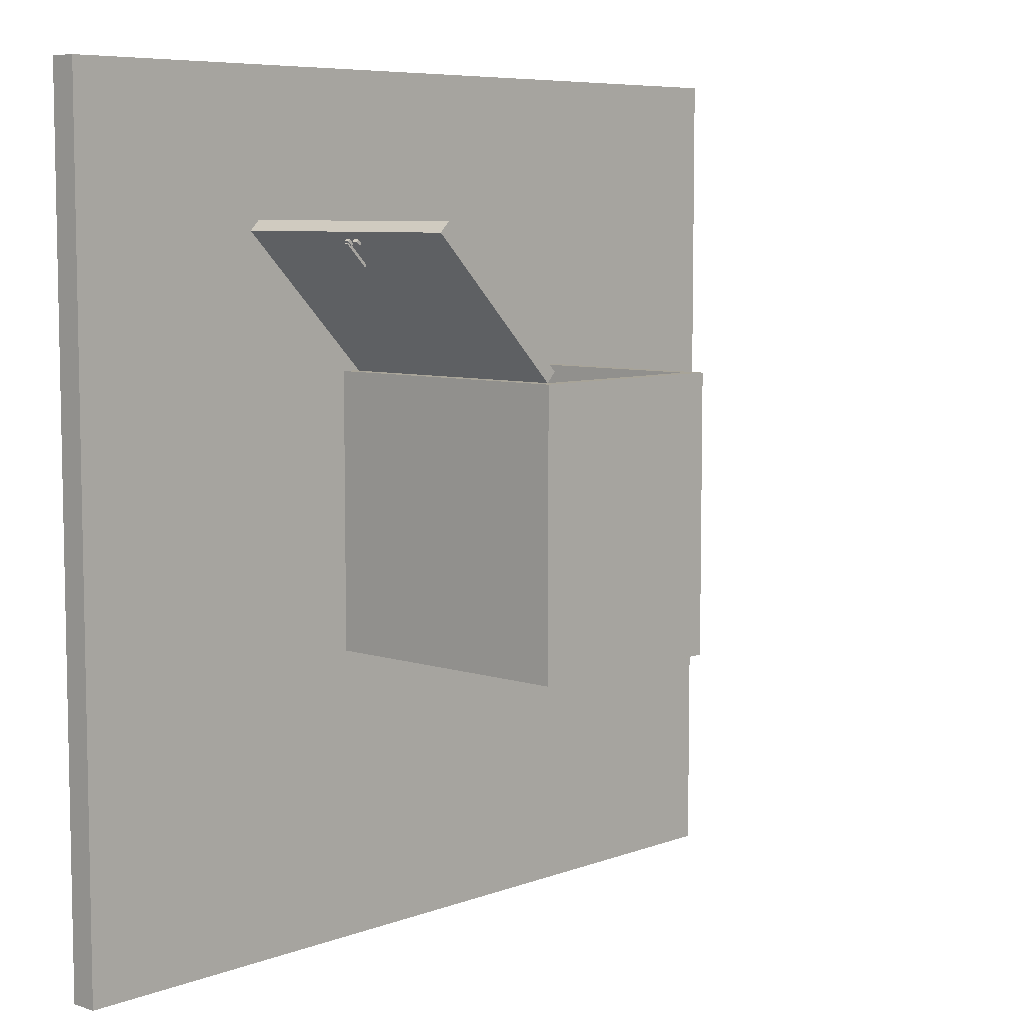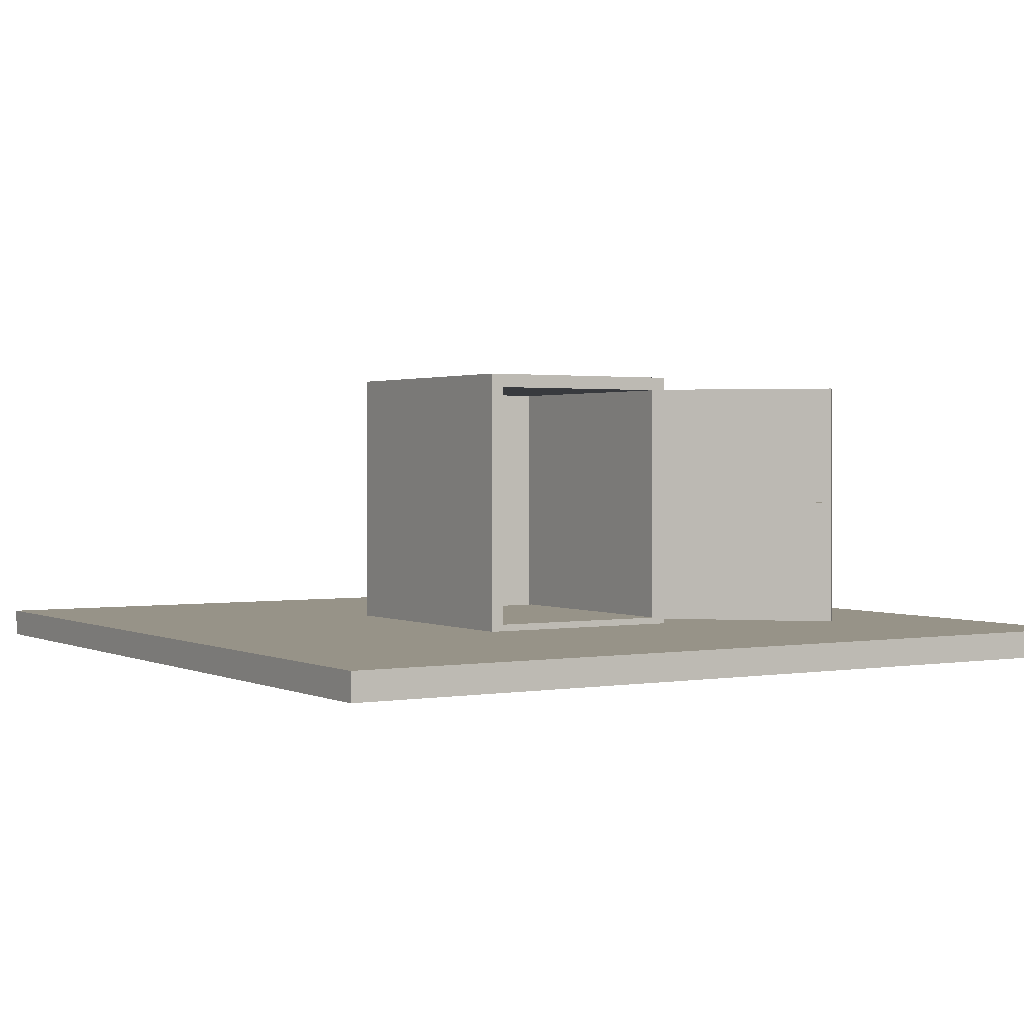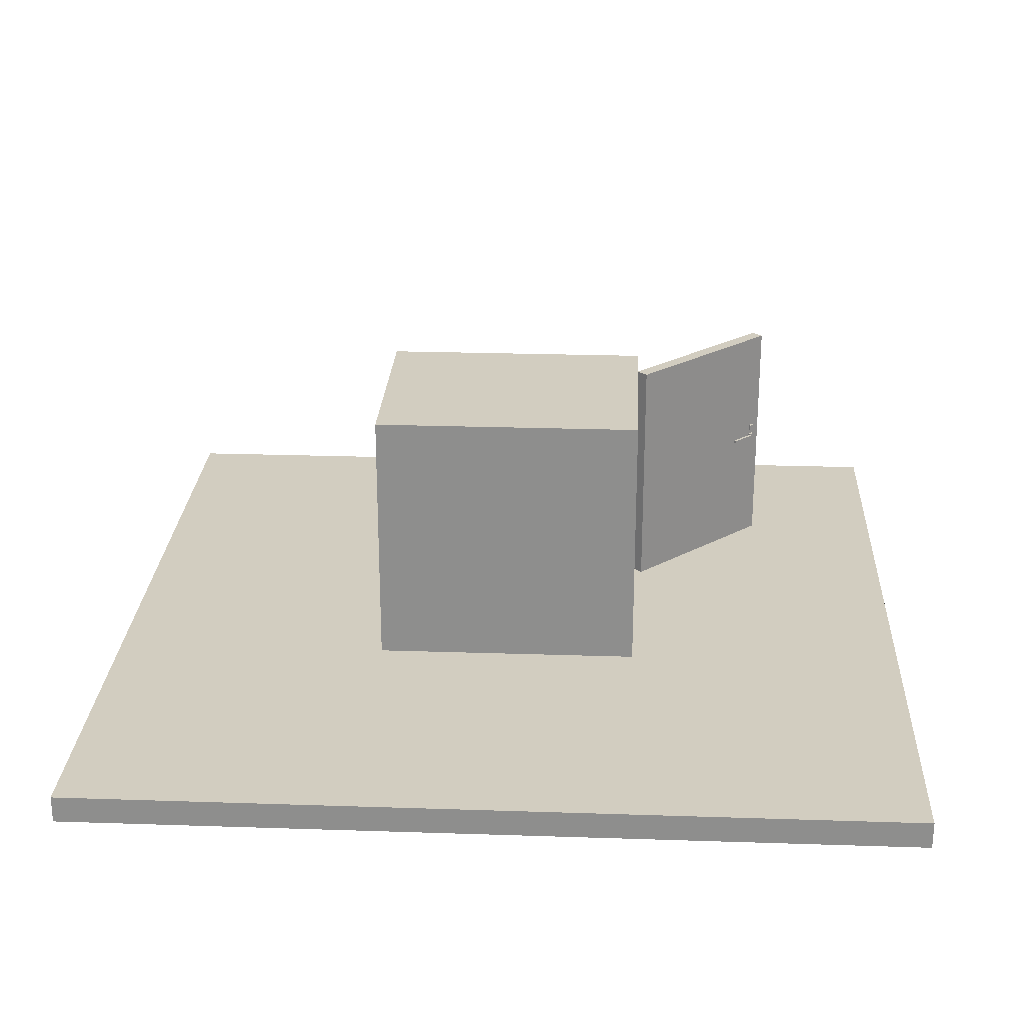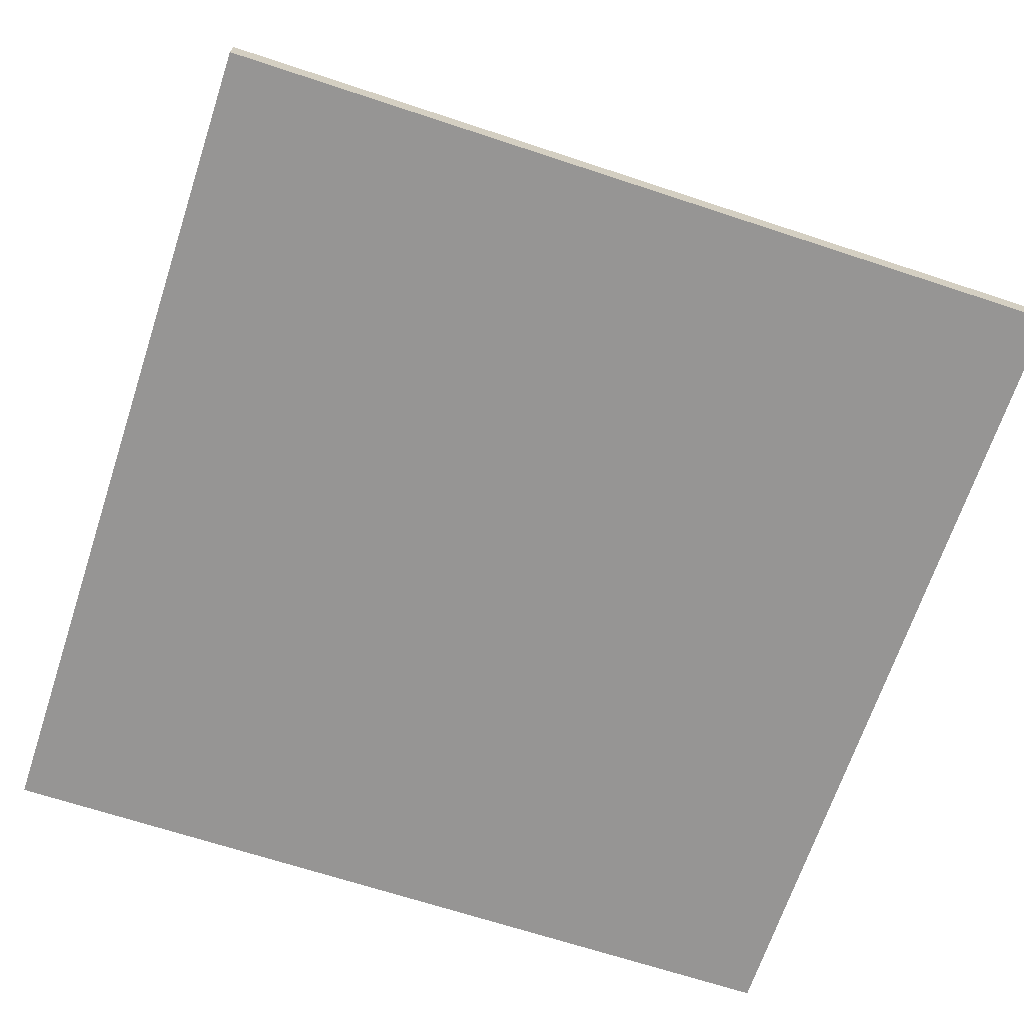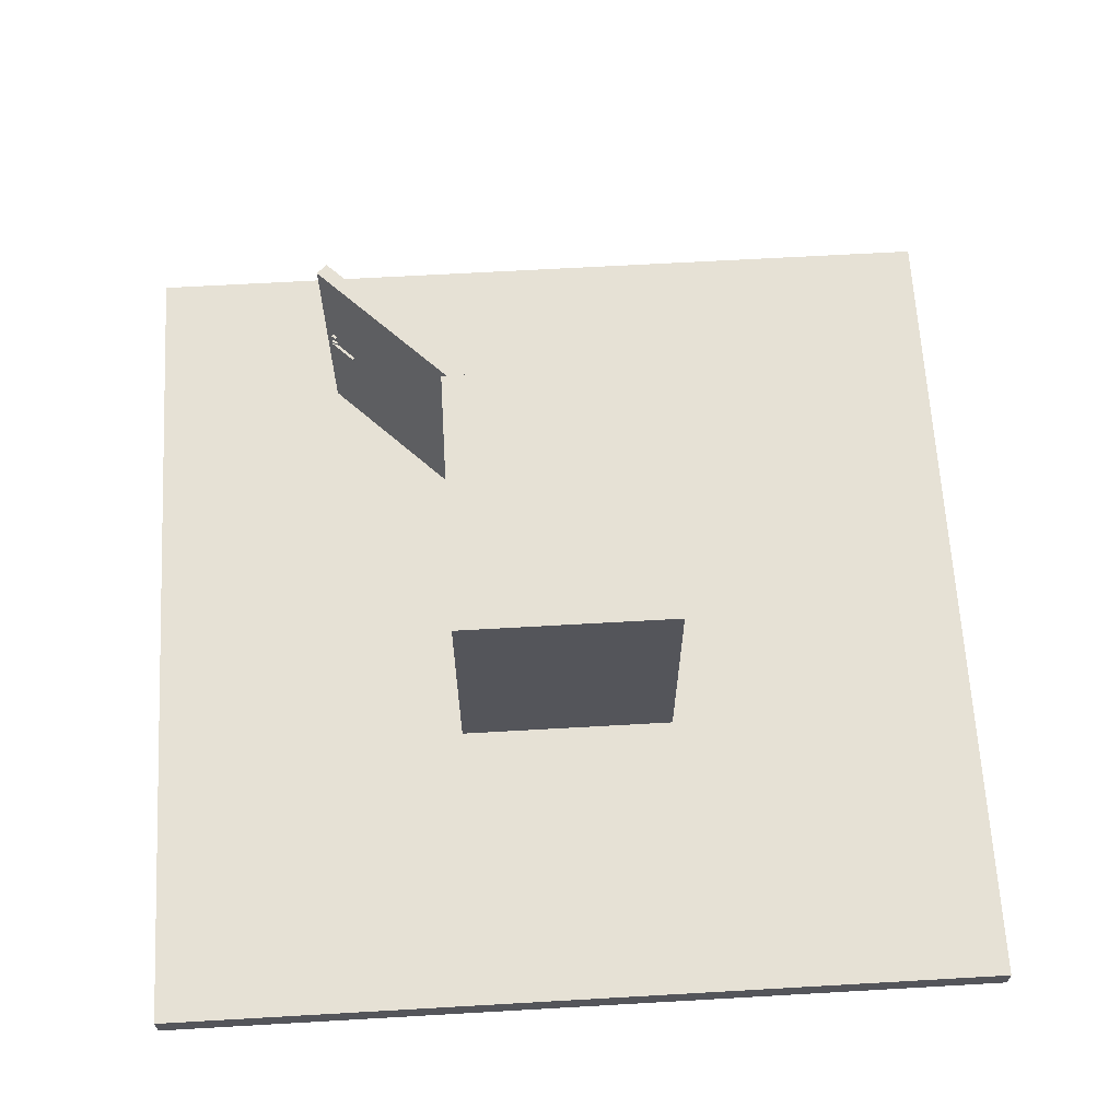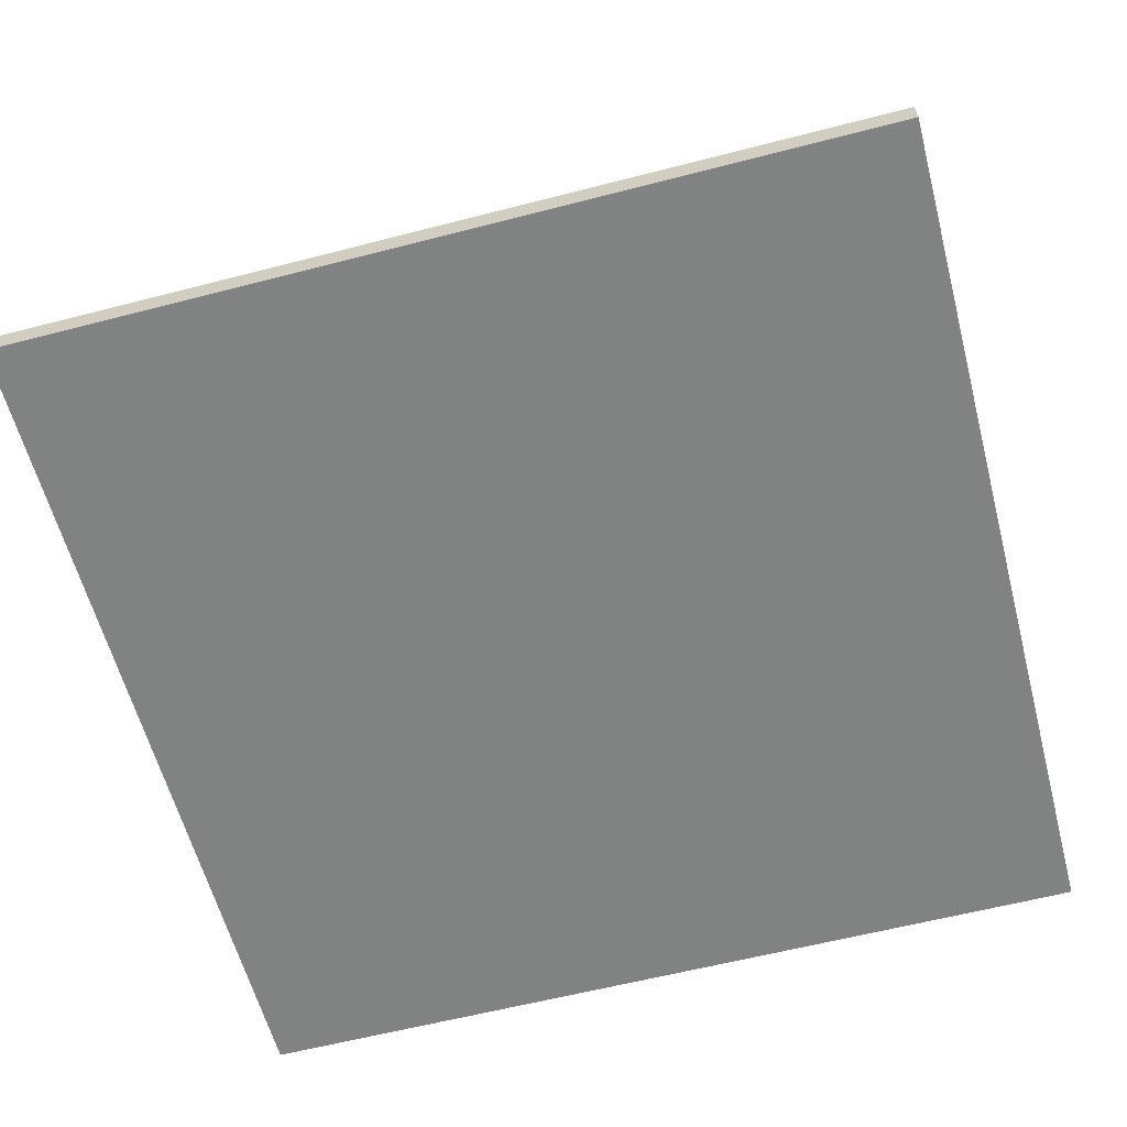
<metadata>
{"format":"obj","ext":"obj","renderer":"f3d","projection":"perspective","resolution":1024,"background":"white","views":[{"elev":7.1,"azim":133.1,"up":"+Z"},{"elev":1.4,"azim":-31.9,"up":"+Y"},{"elev":24.7,"azim":-86.9,"up":"+Y"},{"elev":-67.6,"azim":71.7,"up":"+Y"},{"elev":64.7,"azim":176.7,"up":"+Y"},{"elev":-60.6,"azim":-75.2,"up":"+Y"}]}
</metadata>
<code>
o goal
v 1.619 1.9 2.061
v 1.619 0.1 2.061
v 0.6293 1.9 1.071
v 0.6293 0.1 1.071
v 1.69 1.9 1.99
v 1.69 0.1 1.99
v 1.556 1.01 2.011
v 1.556 0.99 2.011
v 1.4 0.99 1.856
v 1.4 1.01 1.856
v 1.386 1.01 1.87
v 1.386 0.99 1.87
v 1.541 0.99 2.025
v 1.541 1.01 2.025
v 1.556 1.02 2.025
v 1.556 0.98 2.025
v 1.577 0.98 2.004
v 1.577 1.02 2.004
v 1.549 1.02 1.976
v 1.549 0.98 1.976
v 1.527 0.98 1.997
v 1.527 1.02 1.997
v 1.527 1.1 1.997
v 1.527 1.06 1.997
v 1.549 1.06 1.976
v 1.549 1.1 1.976
v 1.577 1.1 2.004
v 1.577 1.06 2.004
v 1.556 1.06 2.025
v 1.556 1.1 2.025
v 1.655 1.1 1.926
v 1.655 1.06 1.926
v 1.633 1.06 1.948
v 1.633 1.1 1.948
v 1.605 1.1 1.919
v 1.605 1.06 1.919
v 1.626 1.06 1.898
v 1.626 1.1 1.898
v 1.655 1.01 1.912
v 1.655 0.99 1.912
v 1.499 0.99 1.757
v 1.499 1.01 1.757
v 1.485 1.01 1.771
v 1.485 0.99 1.771
v 1.64 0.99 1.926
v 1.64 1.01 1.926
v 1.626 1.02 1.898
v 1.626 0.98 1.898
v 1.605 0.98 1.919
v 1.605 1.02 1.919
v 1.633 1.02 1.948
v 1.633 0.98 1.948
v 1.655 0.98 1.926
v 1.655 1.02 1.926
v 0.7 1.9 1
v 0.7 0.1 1
v -0.7 0.1 1
v -0.7 1.9 1
v 0.8 2 1
v -0.8 2 1
v -0.8 -0 1
v 0.8 -0 1
v 0.7 0.1 -0.8
v -0.7 0.1 -0.8
v 0.7 1.9 -0.8
v -0.7 1.9 -0.8
v -0.8 2 -1
v 0.8 2 -1
v -0.8 -0 -1
v 0.8 -0 -1
v 3.1 0.05 -3.1
v 3.1 0.05 3.1
v -3.1 0.05 3.1
v -3.1 0.05 -3.1
v -3.1 -0.15 -3.1
v -3.1 -0.15 3.1
v 3.1 -0.15 3.1
v 3.1 -0.15 -3.1
f 1 3 4
f 1 2 6
f 9 12 11
f 10 11 7
f 7 14 13
f 8 13 12
f 14 11 12
f 18 15 16
f 15 18 19
f 17 16 20
f 16 15 22
f 21 22 19
f 24 23 26
f 29 30 23
f 28 29 25
f 30 27 26
f 27 30 29
f 34 33 32
f 31 38 34
f 33 36 37
f 32 37 38
f 37 36 35
f 39 40 41
f 46 45 40
f 43 46 39
f 44 43 42
f 48 49 50
f 53 48 47
f 52 49 48
f 54 47 51
f 51 52 53
f 40 45 44
f 58 55 59
f 55 56 62
f 56 57 61
f 57 58 60
f 57 56 64
f 56 55 65
f 55 58 65
f 58 57 64
f 60 59 67
f 62 61 70
f 59 62 70
f 61 60 69
f 67 68 70
f 73 72 71
f 73 74 75
f 74 71 78
f 71 72 77
f 72 73 76
f 78 77 76
f 2 1 4
f 5 1 6
f 10 9 11
f 11 14 7
f 8 7 13
f 9 8 12
f 13 14 12
f 17 18 16
f 22 15 19
f 16 21 20
f 21 16 22
f 20 21 19
f 25 24 26
f 24 29 23
f 29 24 25
f 23 30 26
f 28 27 29
f 31 34 32
f 38 35 34
f 32 33 37
f 31 32 38
f 38 37 35
f 42 39 41
f 39 46 40
f 42 43 39
f 41 44 42
f 47 48 50
f 54 53 47
f 53 52 48
f 47 50 51
f 54 51 53
f 41 40 44
f 60 58 59
f 59 55 62
f 62 56 61
f 61 57 60
f 56 63 64
f 63 56 65
f 58 66 65
f 66 58 64
f 59 68 67
f 61 69 70
f 68 59 70
f 60 67 69
f 69 67 70
f 74 73 71
f 76 73 75
f 75 74 78
f 78 71 77
f 77 72 76
f 75 78 76
f 56 55 5
f 1 5 55
f 6 2 56
f 56 4 3
f 6 56 5
f 3 1 55
f 2 4 56
f 55 56 3

</code>
